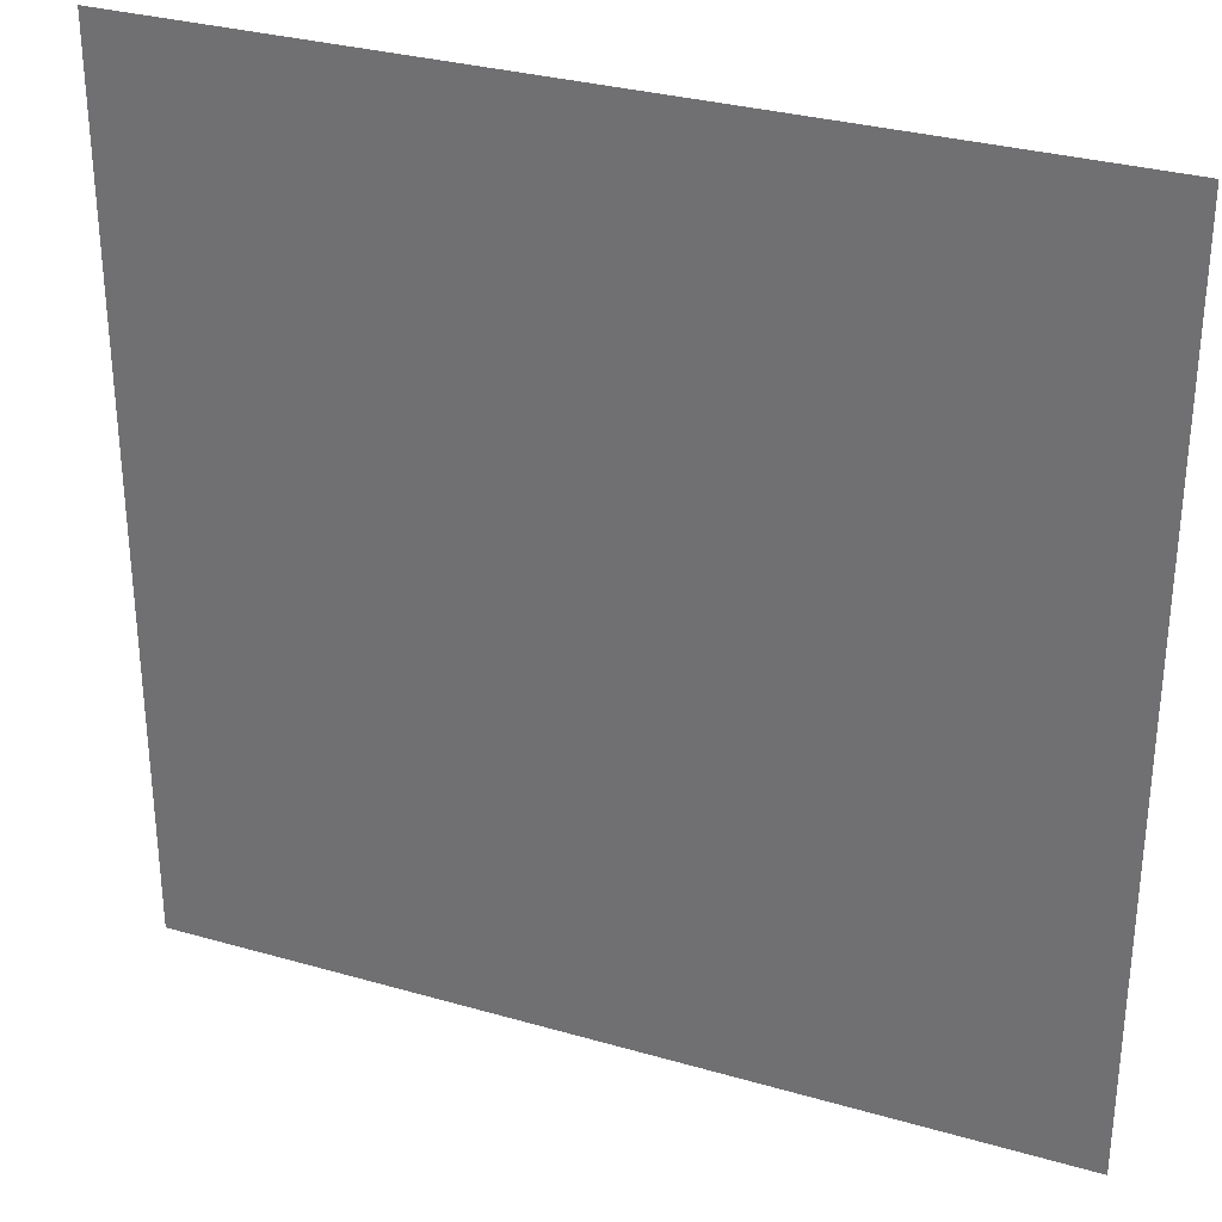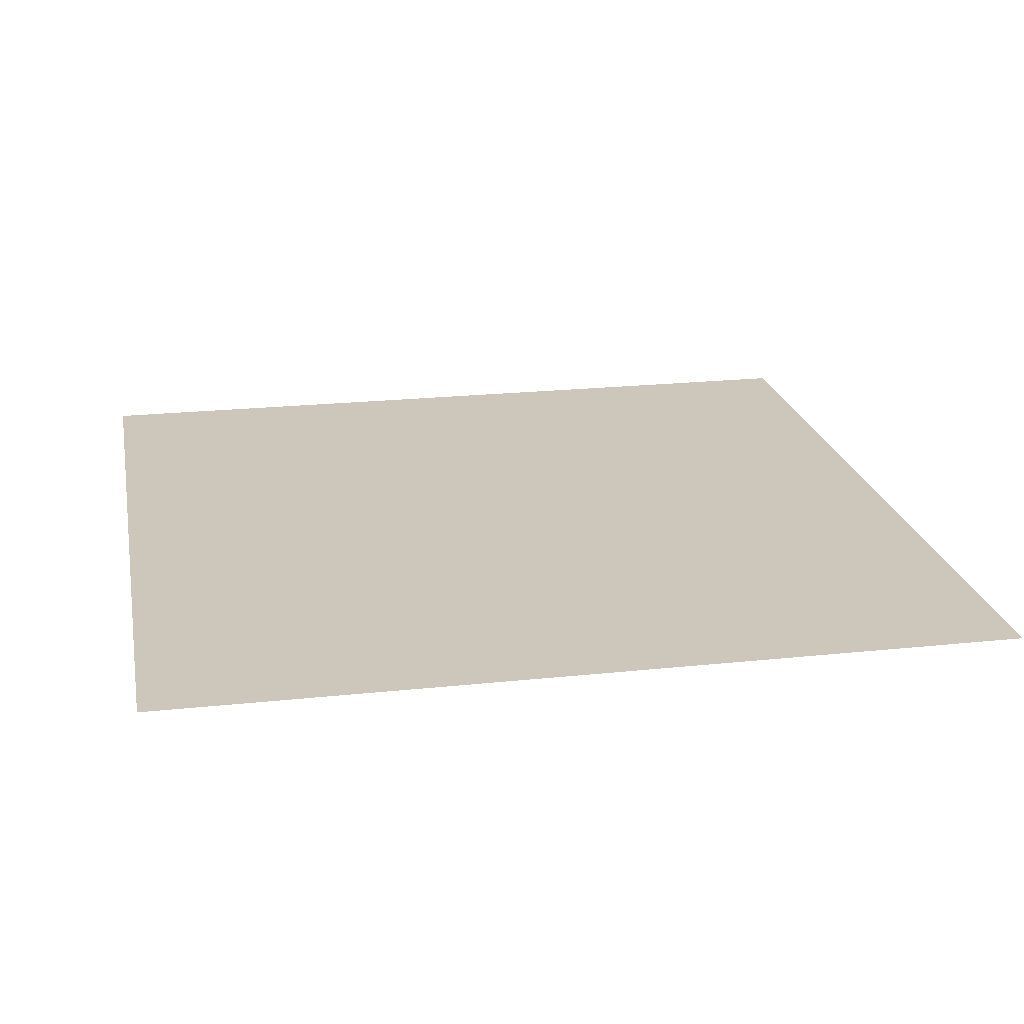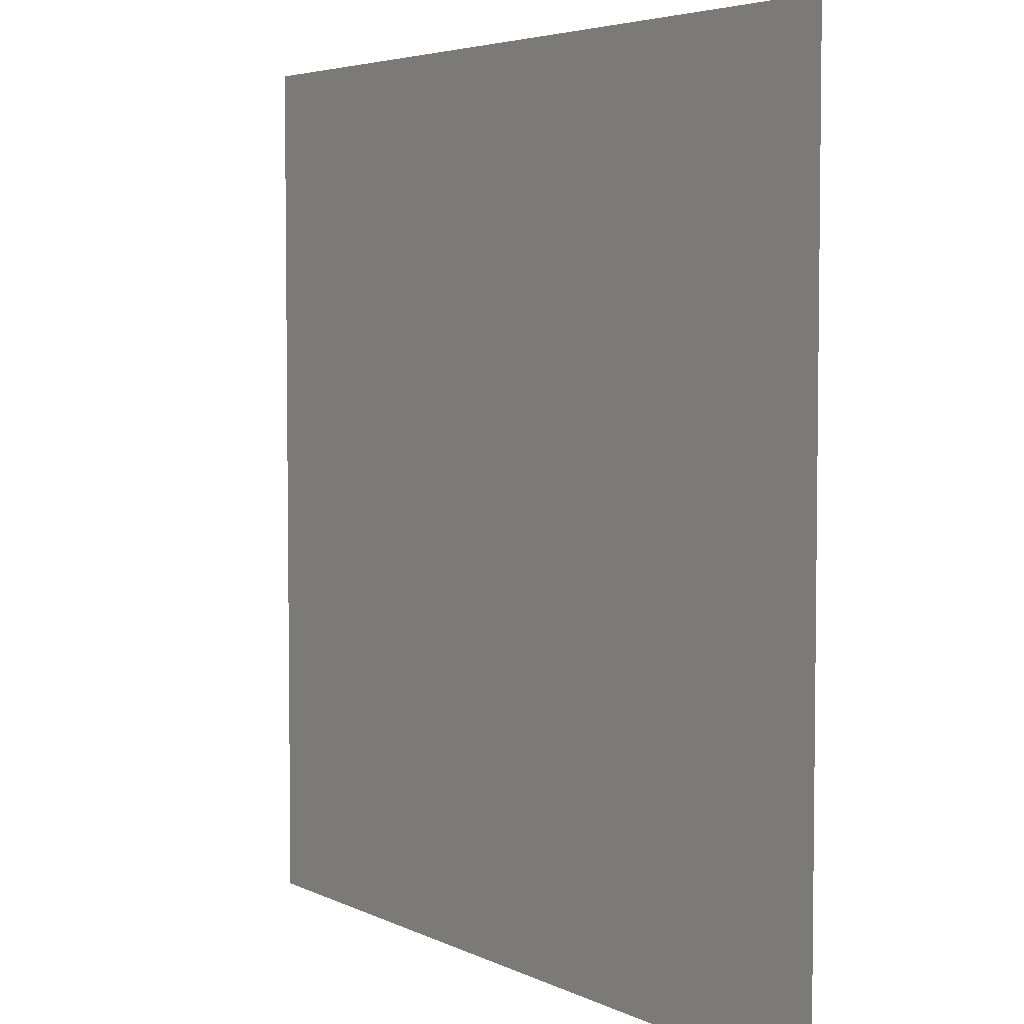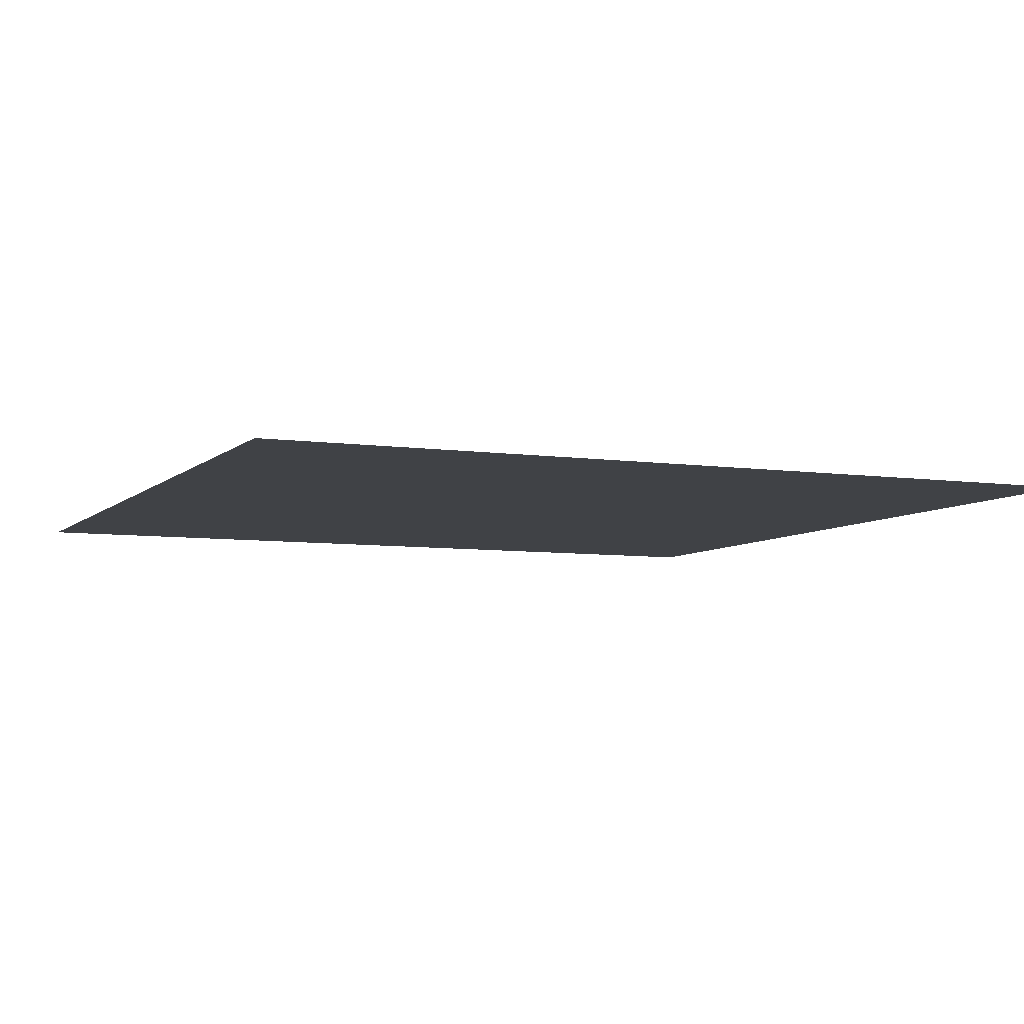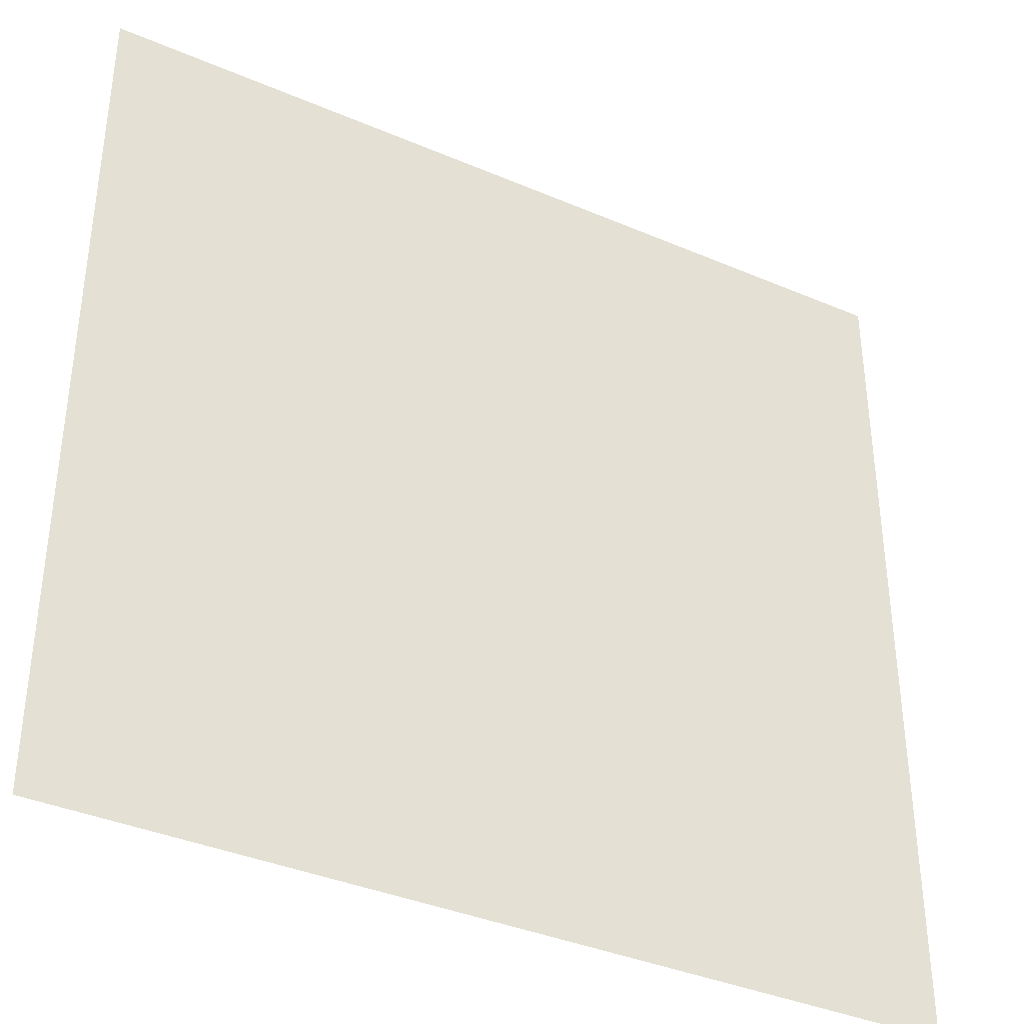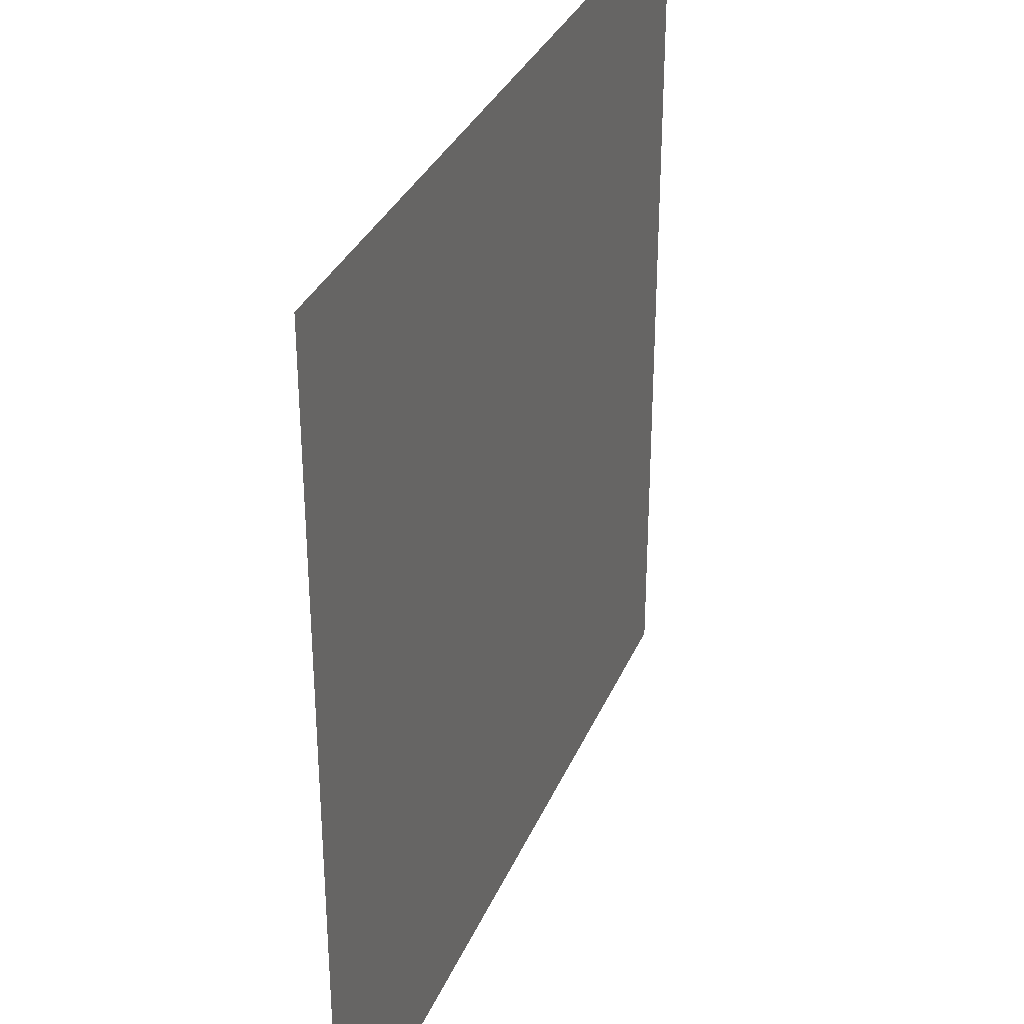
<metadata>
{"format":"obj","ext":"obj","renderer":"f3d","projection":"perspective","resolution":1024,"background":"white","views":[{"elev":31.3,"azim":-157.7,"up":"+Y"},{"elev":21.3,"azim":-100.8,"up":"+Z"},{"elev":4.6,"azim":-123.7,"up":"+Y"},{"elev":-6.5,"azim":-113.5,"up":"+Z"},{"elev":-37.8,"azim":151.4,"up":"+Y"},{"elev":33.2,"azim":-69.3,"up":"+Y"}]}
</metadata>
<code>
o Plane.001_Plane.280
v 1 2 0
v -1 2 -0
v 1 1e-06 0
v -1 -1e-06 -0
f 2 3 1
f 2 4 3

</code>
